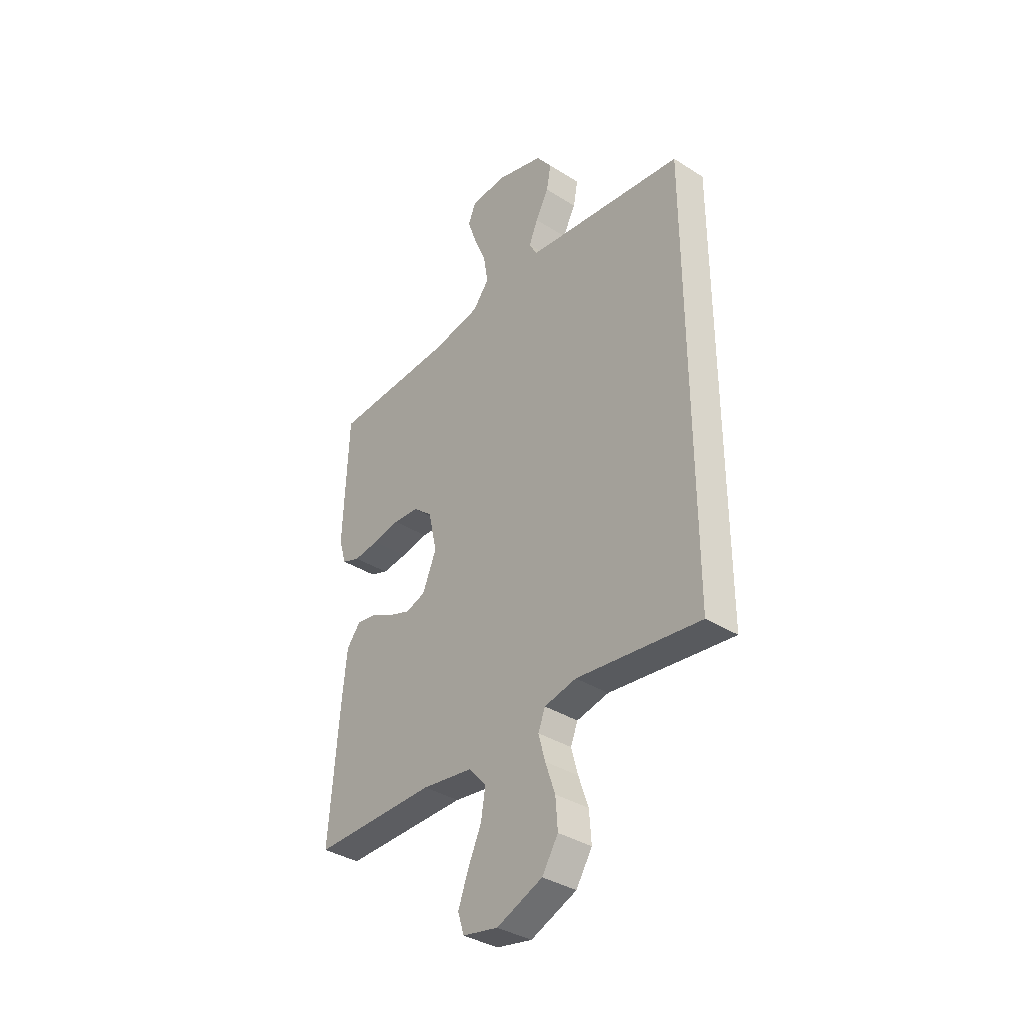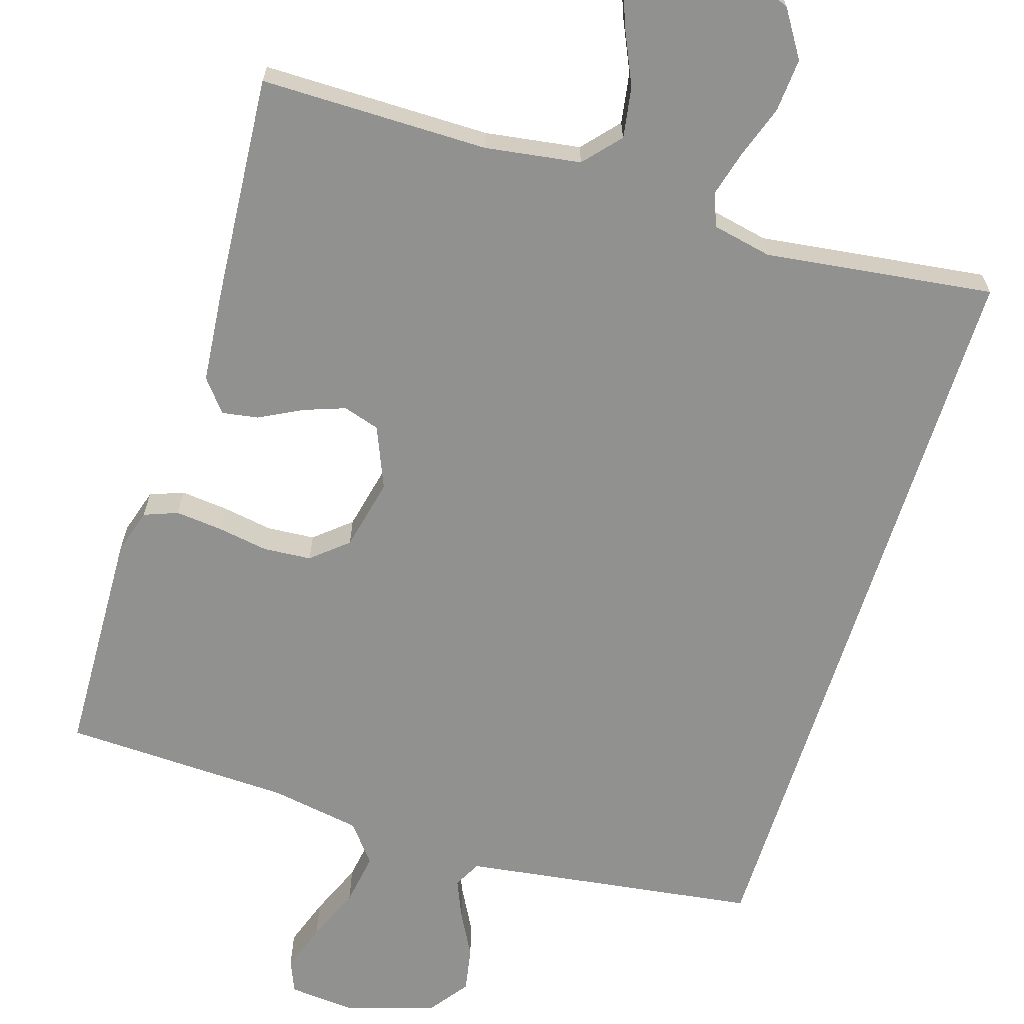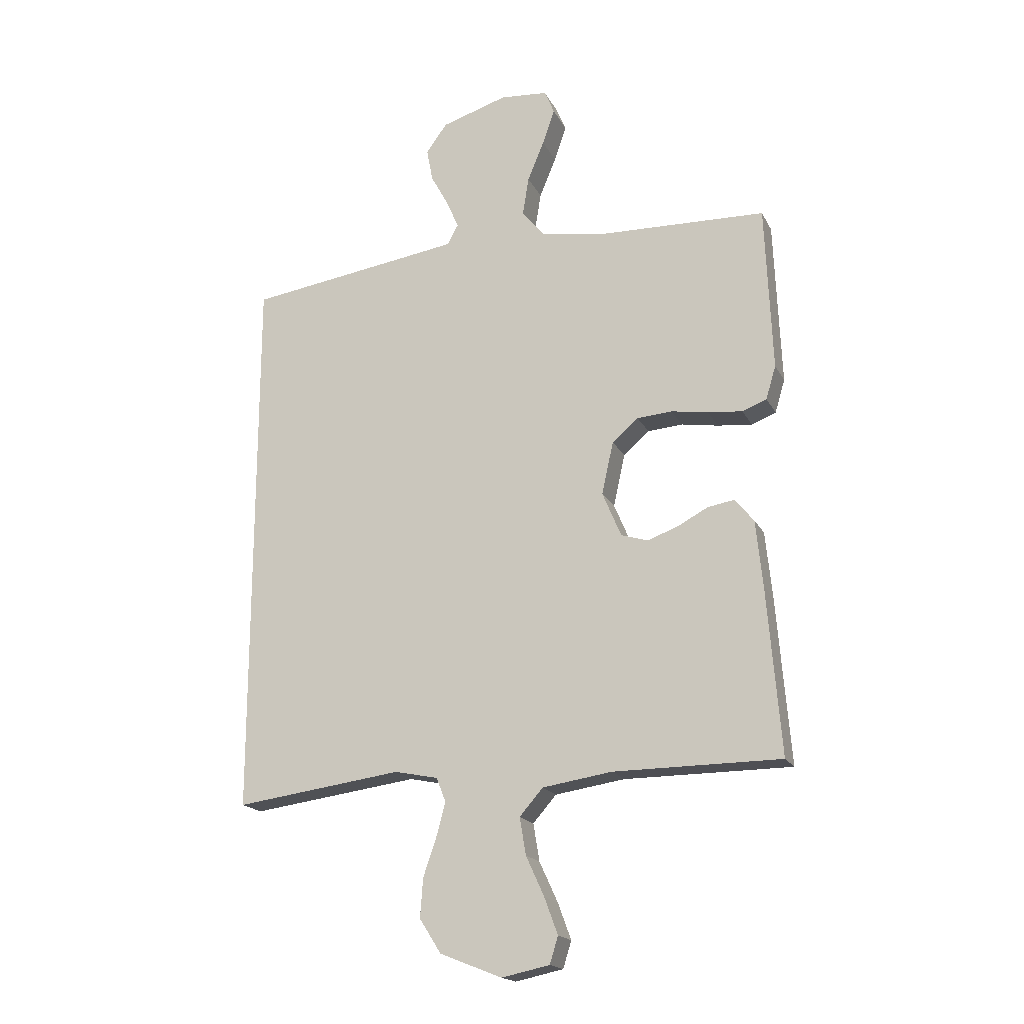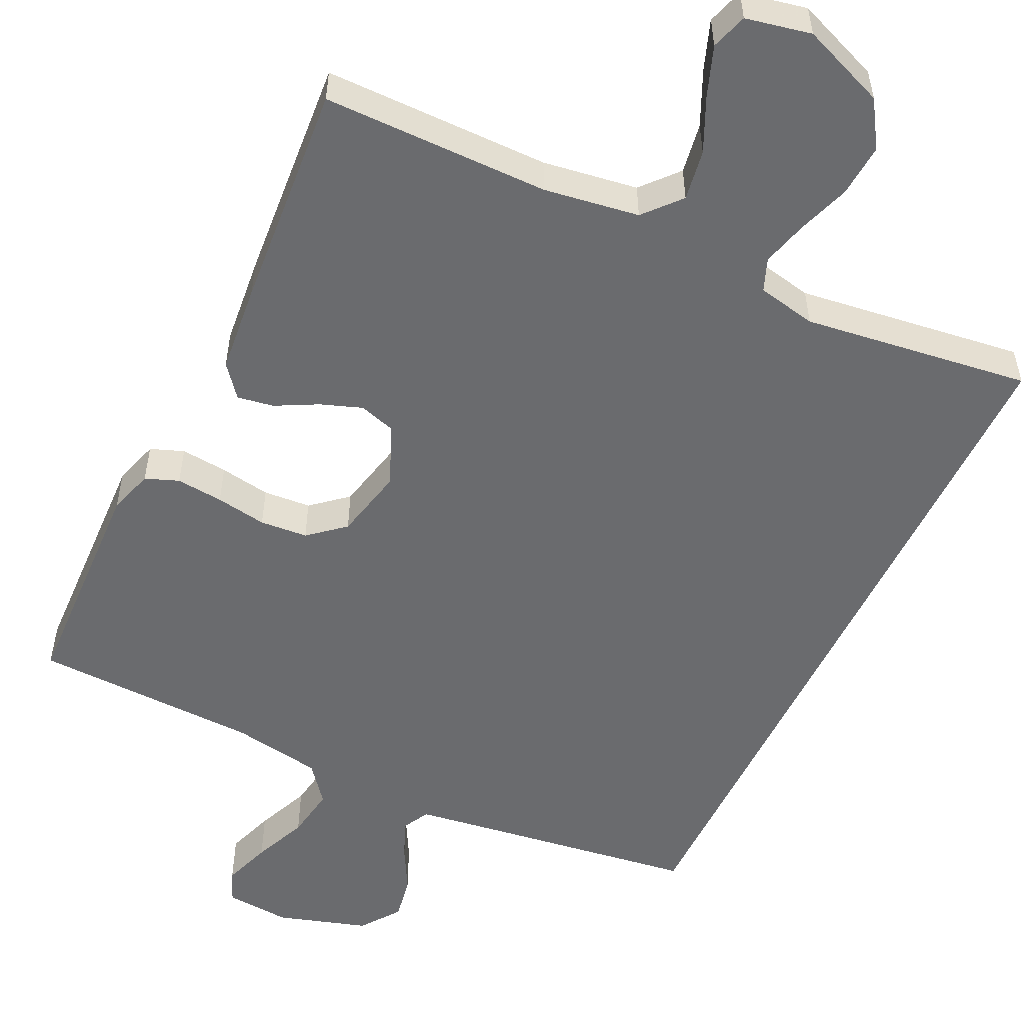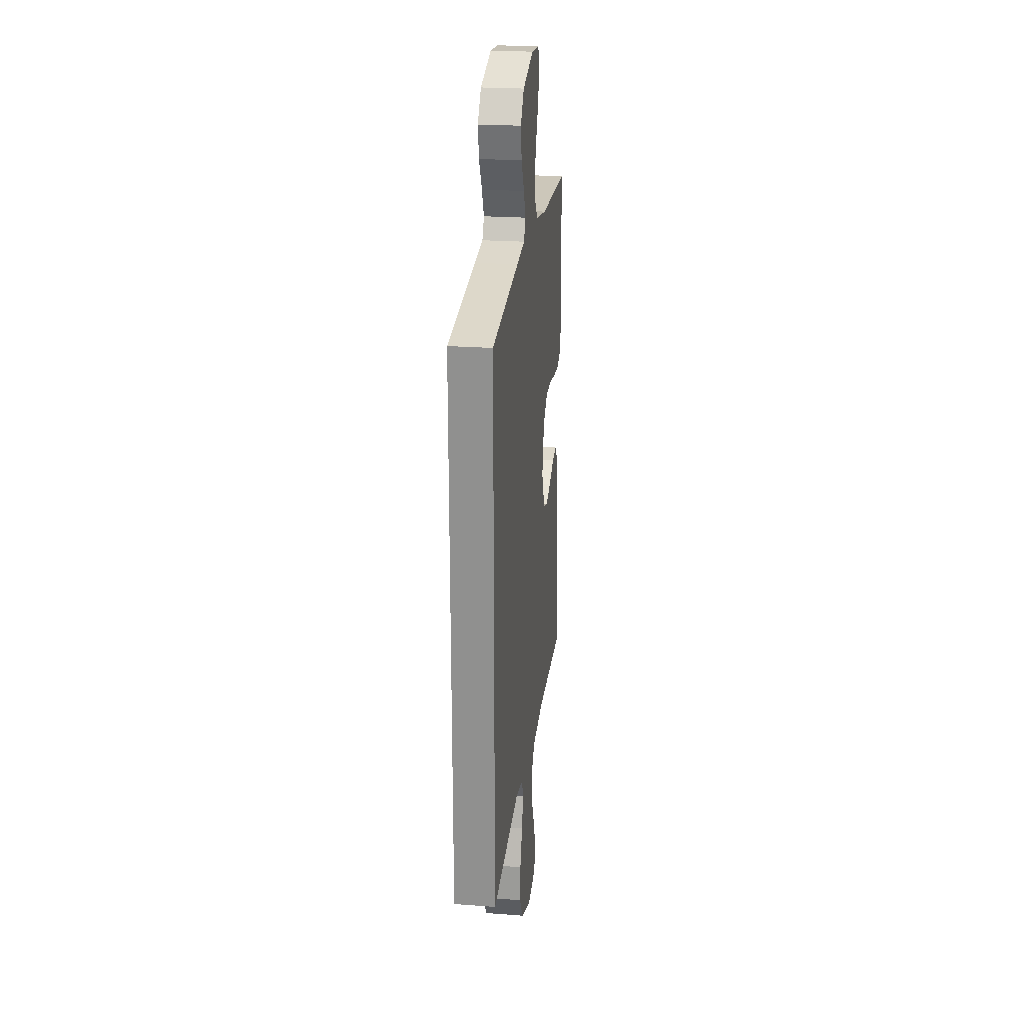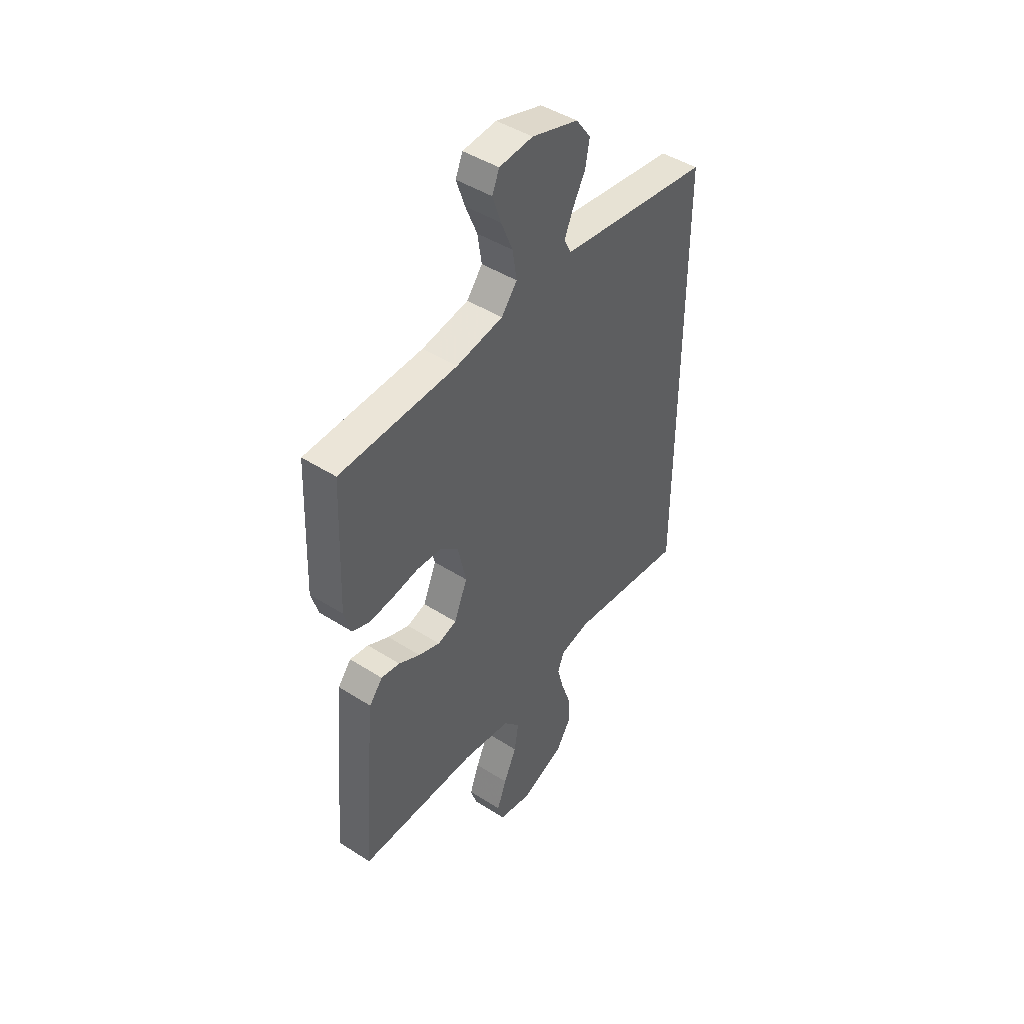
<metadata>
{"format":"obj","ext":"obj","renderer":"f3d","projection":"perspective","resolution":1024,"background":"white","views":[{"elev":-36.8,"azim":-129.2,"up":"+Z"},{"elev":-66.0,"azim":162.5,"up":"+Y"},{"elev":-18.4,"azim":20.1,"up":"+Z"},{"elev":-53.4,"azim":154.4,"up":"+Y"},{"elev":23.2,"azim":-82.8,"up":"+Z"},{"elev":45.5,"azim":126.4,"up":"+Z"}]}
</metadata>
<code>
v 0.5 0.07 -0.5
v 0.2 0.07 -0.501
v 0.075 0.07 -0.52
v 0.033 0.07 -0.568
v 0.044 0.07 -0.635
v 0.077 0.07 -0.707
v 0.101 0.07 -0.772
v 0.086 0.07 -0.82
v 0 0.07 -0.838
v -0.111 0.07 -0.794
v -0.15 0.07 -0.733
v -0.145 0.07 -0.663
v -0.121 0.07 -0.593
v -0.105 0.07 -0.533
v -0.122 0.07 -0.49
v -0.2 0.07 -0.474
v -0.5 0.07 -0.514
v -0.5 0.07 0.484
v -0.2 0.07 0.527
v -0.111 0.07 0.54
v -0.092 0.07 0.576
v -0.114 0.07 0.627
v -0.146 0.07 0.686
v -0.157 0.07 0.745
v -0.119 0.07 0.797
v 0 0.07 0.834
v 0.086 0.07 0.827
v 0.104 0.07 0.784
v 0.082 0.07 0.72
v 0.052 0.07 0.648
v 0.041 0.07 0.579
v 0.081 0.07 0.529
v 0.2 0.07 0.509
v 0.5 0.07 0.5
v 0.512 0.07 0.2
v 0.494 0.07 0.14
v 0.45 0.07 0.123
v 0.388 0.07 0.129
v 0.321 0.07 0.14
v 0.258 0.07 0.135
v 0.211 0.07 0.095
v 0.19 0.07 0
v 0.224 0.07 -0.081
v 0.272 0.07 -0.096
v 0.327 0.07 -0.076
v 0.382 0.07 -0.047
v 0.43 0.07 -0.039
v 0.464 0.07 -0.081
v 0.476 0.07 -0.2
v 0.5 0 -0.5
v 0.2 0 -0.501
v 0.075 0 -0.52
v 0.033 0 -0.568
v 0.044 0 -0.635
v 0.077 0 -0.707
v 0.101 0 -0.772
v 0.086 0 -0.82
v 0 0 -0.838
v -0.111 0 -0.794
v -0.15 0 -0.733
v -0.145 0 -0.663
v -0.121 0 -0.593
v -0.105 0 -0.533
v -0.122 0 -0.49
v -0.2 0 -0.474
v -0.5 0 -0.514
v -0.5 0 0.484
v -0.2 0 0.527
v -0.111 0 0.54
v -0.092 0 0.576
v -0.114 0 0.627
v -0.146 0 0.686
v -0.157 0 0.745
v -0.119 0 0.797
v 0 0 0.834
v 0.086 0 0.827
v 0.104 0 0.784
v 0.082 0 0.72
v 0.052 0 0.648
v 0.041 0 0.579
v 0.081 0 0.529
v 0.2 0 0.509
v 0.5 0 0.5
v 0.512 0 0.2
v 0.494 0 0.14
v 0.45 0 0.123
v 0.388 0 0.129
v 0.321 0 0.14
v 0.258 0 0.135
v 0.211 0 0.095
v 0.19 0 0
v 0.224 0 -0.081
v 0.272 0 -0.096
v 0.327 0 -0.076
v 0.382 0 -0.047
v 0.43 0 -0.039
v 0.464 0 -0.081
v 0.476 0 -0.2
f 49 1 2
f 48 49 2
f 47 48 2
f 46 47 2
f 45 46 2
f 44 45 2 3
f 43 44 3 4
f 42 43 4
f 41 42 4
f 37 38 39
f 36 37 39
f 35 36 39
f 34 35 39
f 33 34 39
f 32 33 39 40
f 31 32 40 41
f 28 29 30
f 27 28 30
f 26 27 30
f 25 26 30
f 24 25 30
f 23 24 30
f 22 23 30
f 21 22 30 31
f 31 41 4
f 21 31 4
f 20 21 4
f 16 17 18 19
f 15 16 19 20
f 11 12 13
f 10 11 13
f 9 10 13
f 8 9 13
f 7 8 13
f 6 7 13
f 5 6 13
f 4 5 13 14
f 4 14 15 20
f 51 50 98
f 51 98 97
f 51 97 96
f 51 96 95
f 51 95 94
f 52 51 94 93
f 53 52 93 92
f 53 92 91
f 53 91 90
f 88 87 86
f 88 86 85
f 88 85 84
f 88 84 83
f 88 83 82
f 89 88 82 81
f 90 89 81 80
f 79 78 77
f 79 77 76
f 79 76 75
f 79 75 74
f 79 74 73
f 79 73 72
f 79 72 71
f 80 79 71 70
f 53 90 80
f 53 80 70
f 53 70 69
f 68 67 66 65
f 69 68 65 64
f 62 61 60
f 62 60 59
f 62 59 58
f 62 58 57
f 62 57 56
f 62 56 55
f 62 55 54
f 63 62 54 53
f 69 64 63 53
f 1 50 51 2
f 2 51 52 3
f 3 52 53 4
f 4 53 54 5
f 5 54 55 6
f 6 55 56 7
f 7 56 57 8
f 8 57 58 9
f 9 58 59 10
f 10 59 60 11
f 11 60 61 12
f 12 61 62 13
f 13 62 63 14
f 14 63 64 15
f 15 64 65 16
f 16 65 66 17
f 17 66 67 18
f 18 67 68 19
f 19 68 69 20
f 20 69 70 21
f 21 70 71 22
f 22 71 72 23
f 23 72 73 24
f 24 73 74 25
f 25 74 75 26
f 26 75 76 27
f 27 76 77 28
f 28 77 78 29
f 29 78 79 30
f 30 79 80 31
f 31 80 81 32
f 32 81 82 33
f 33 82 83 34
f 34 83 84 35
f 35 84 85 36
f 36 85 86 37
f 37 86 87 38
f 38 87 88 39
f 39 88 89 40
f 40 89 90 41
f 41 90 91 42
f 42 91 92 43
f 43 92 93 44
f 44 93 94 45
f 45 94 95 46
f 46 95 96 47
f 47 96 97 48
f 48 97 98 49
f 49 98 50 1

</code>
